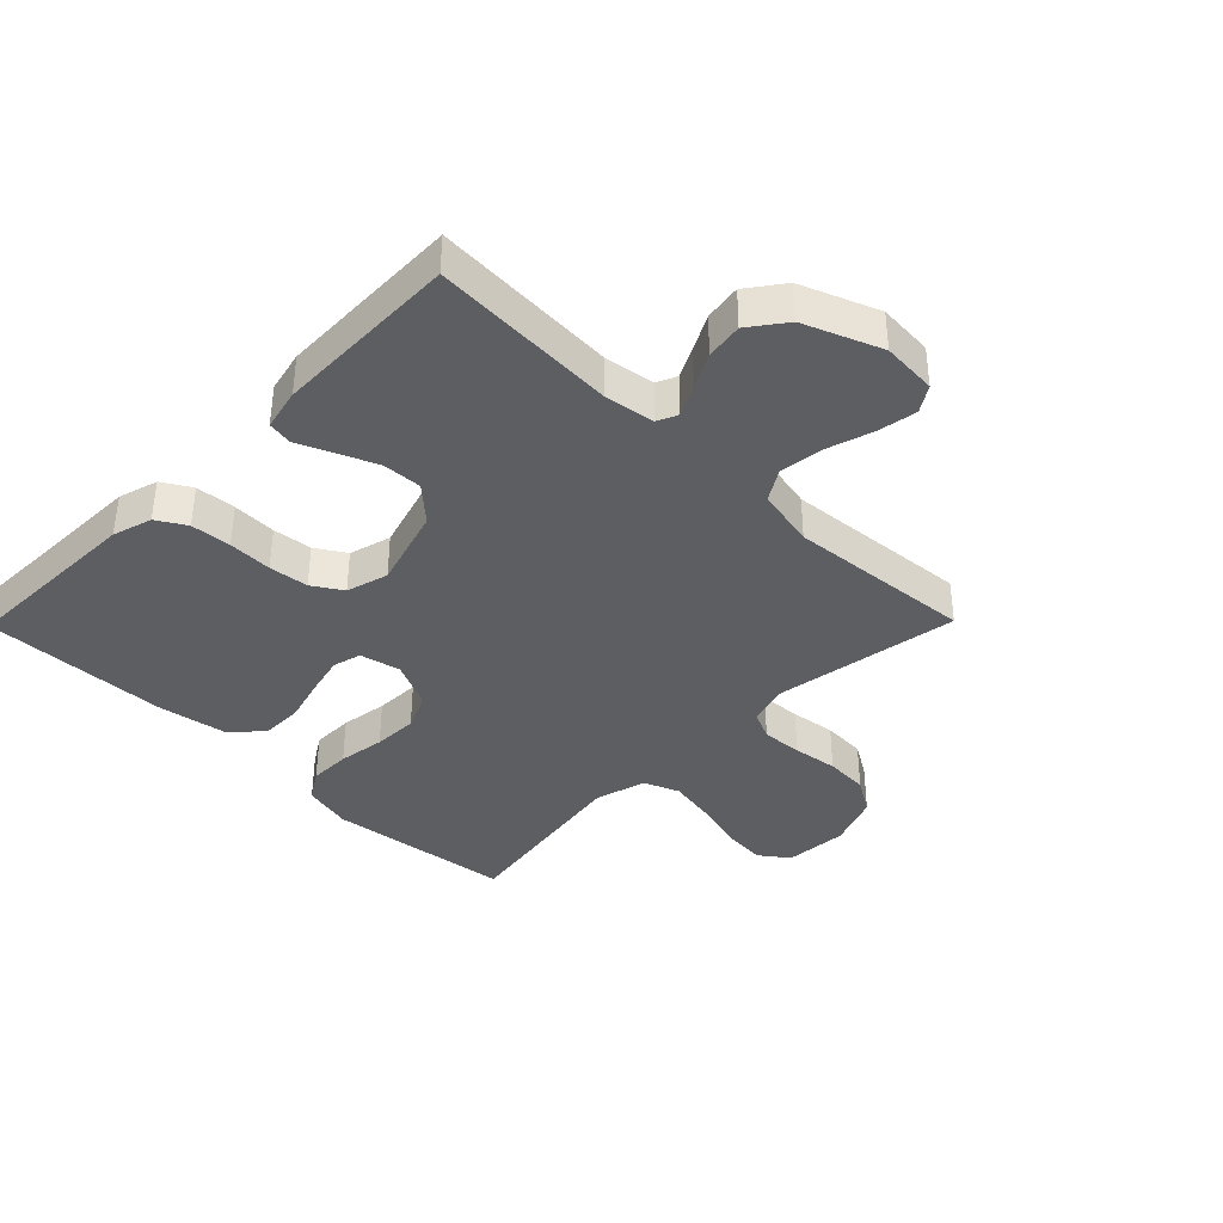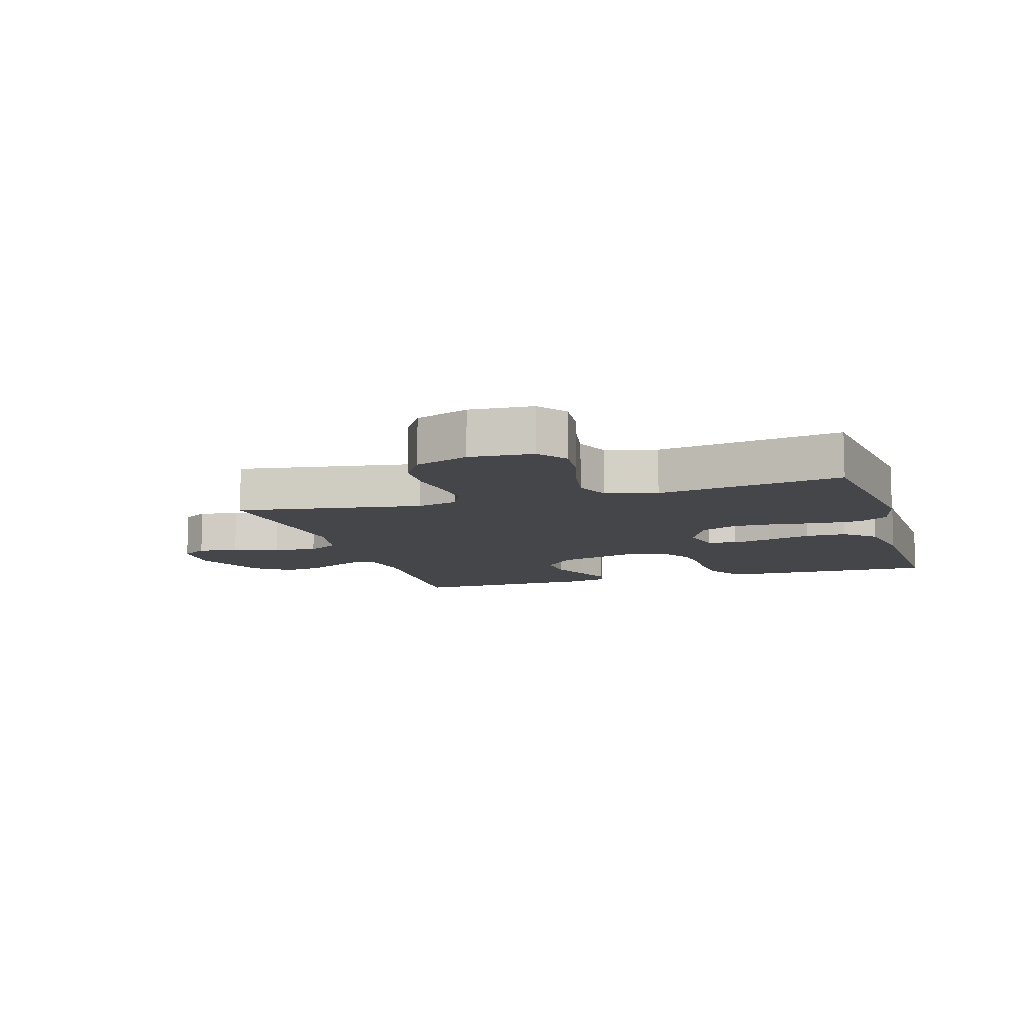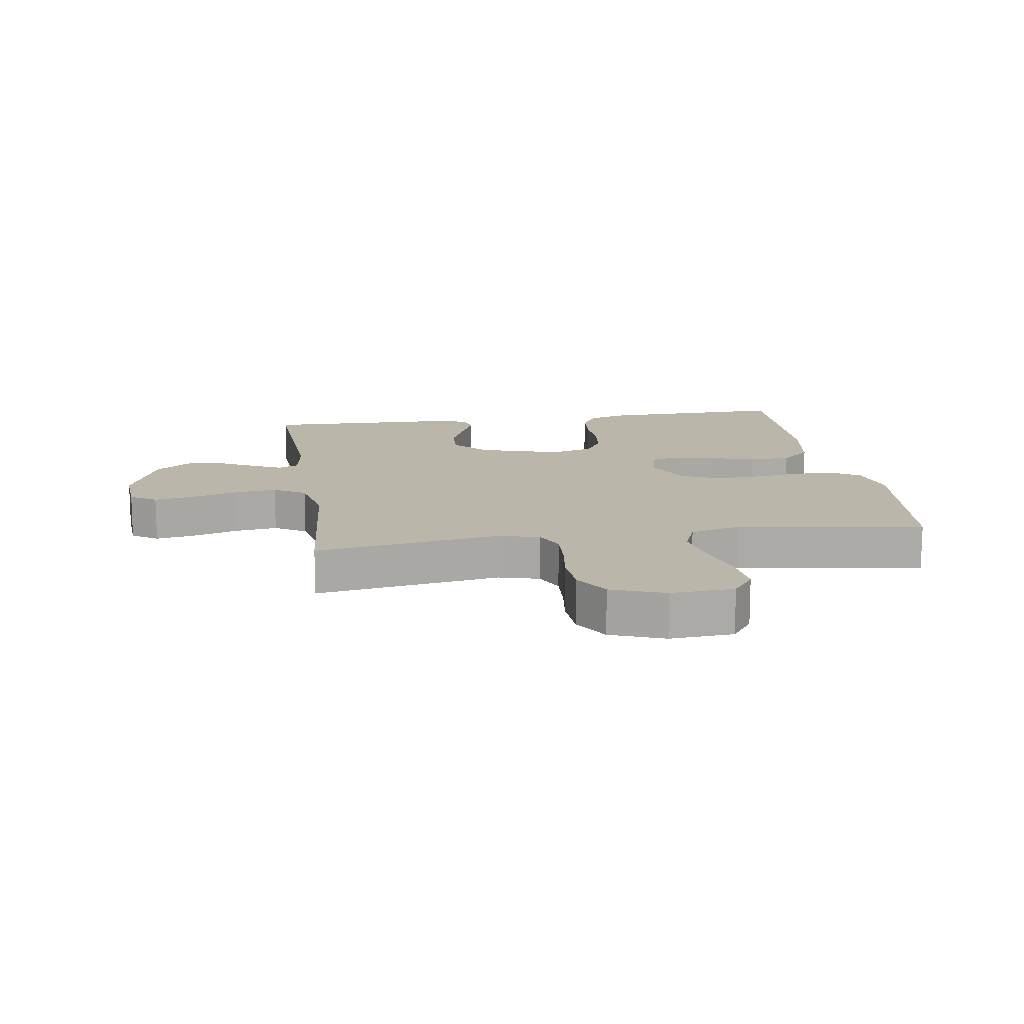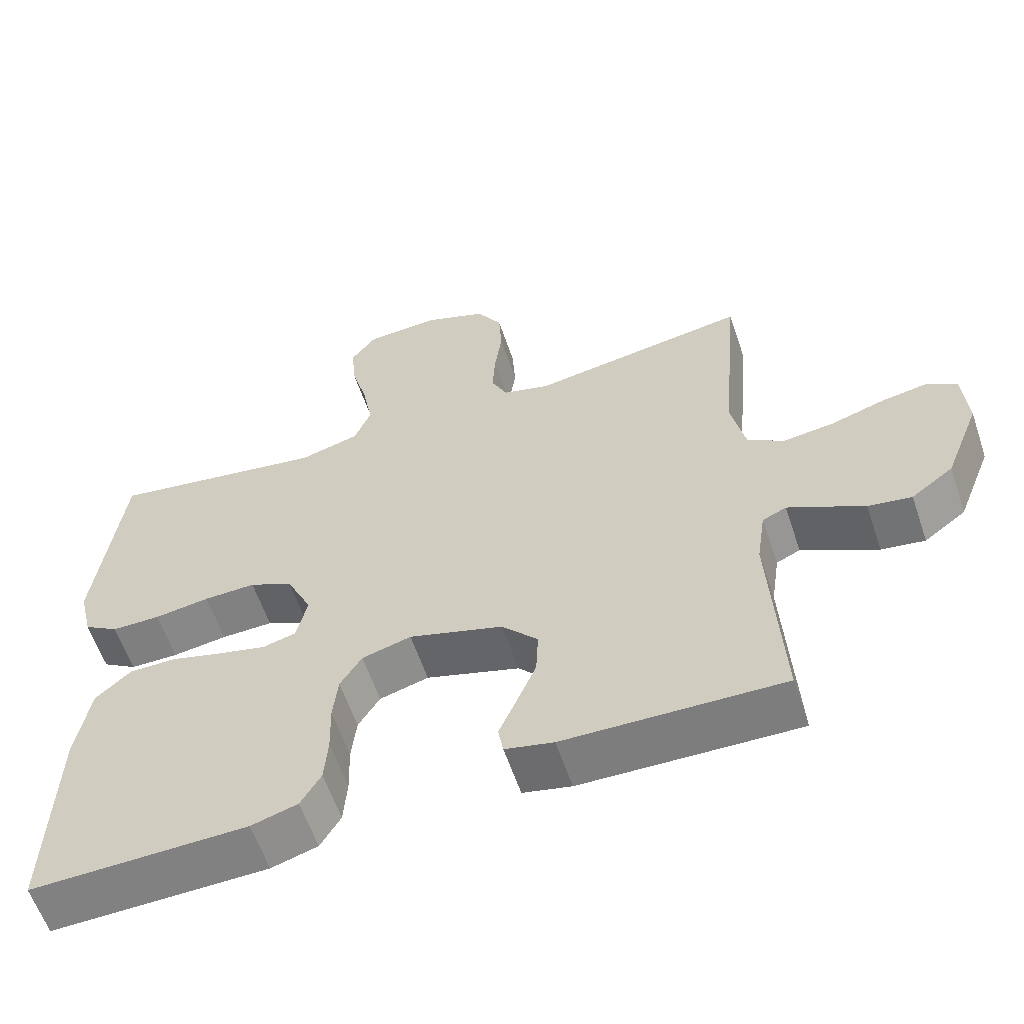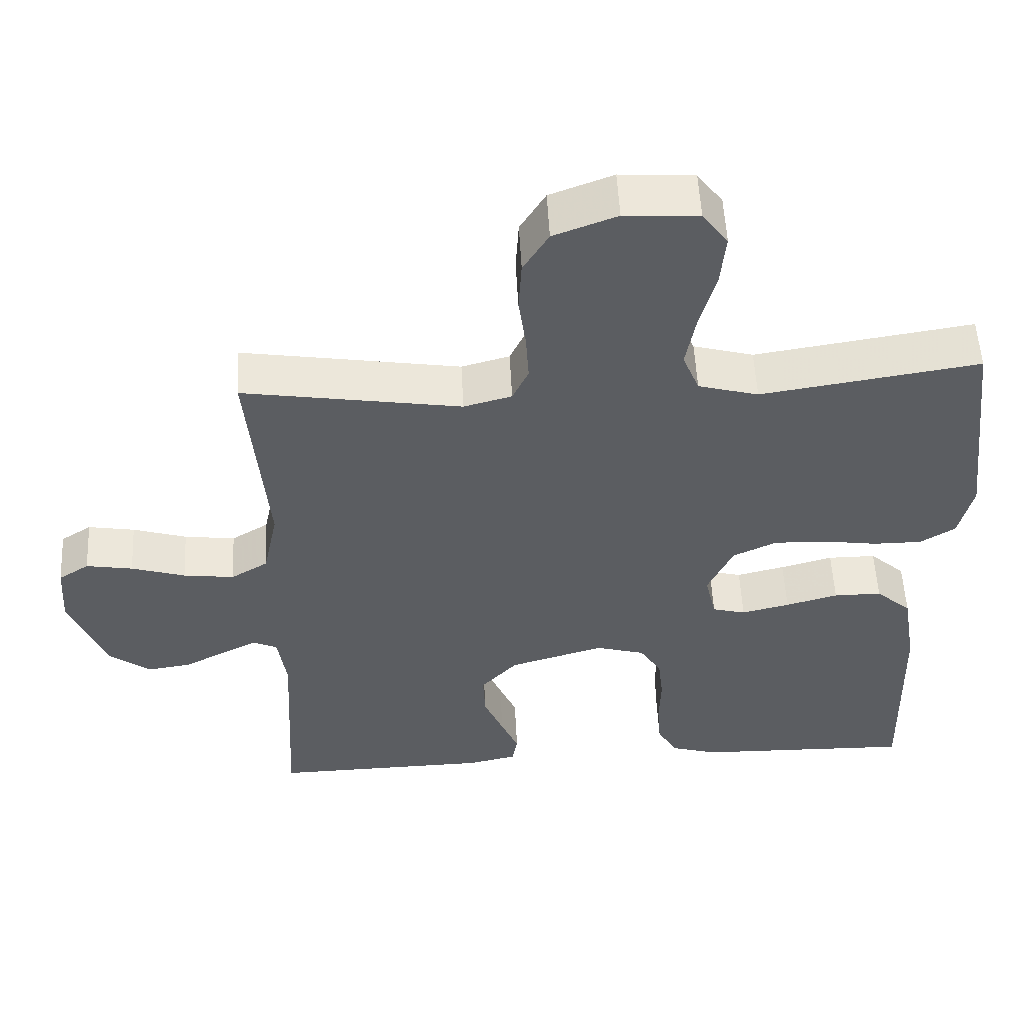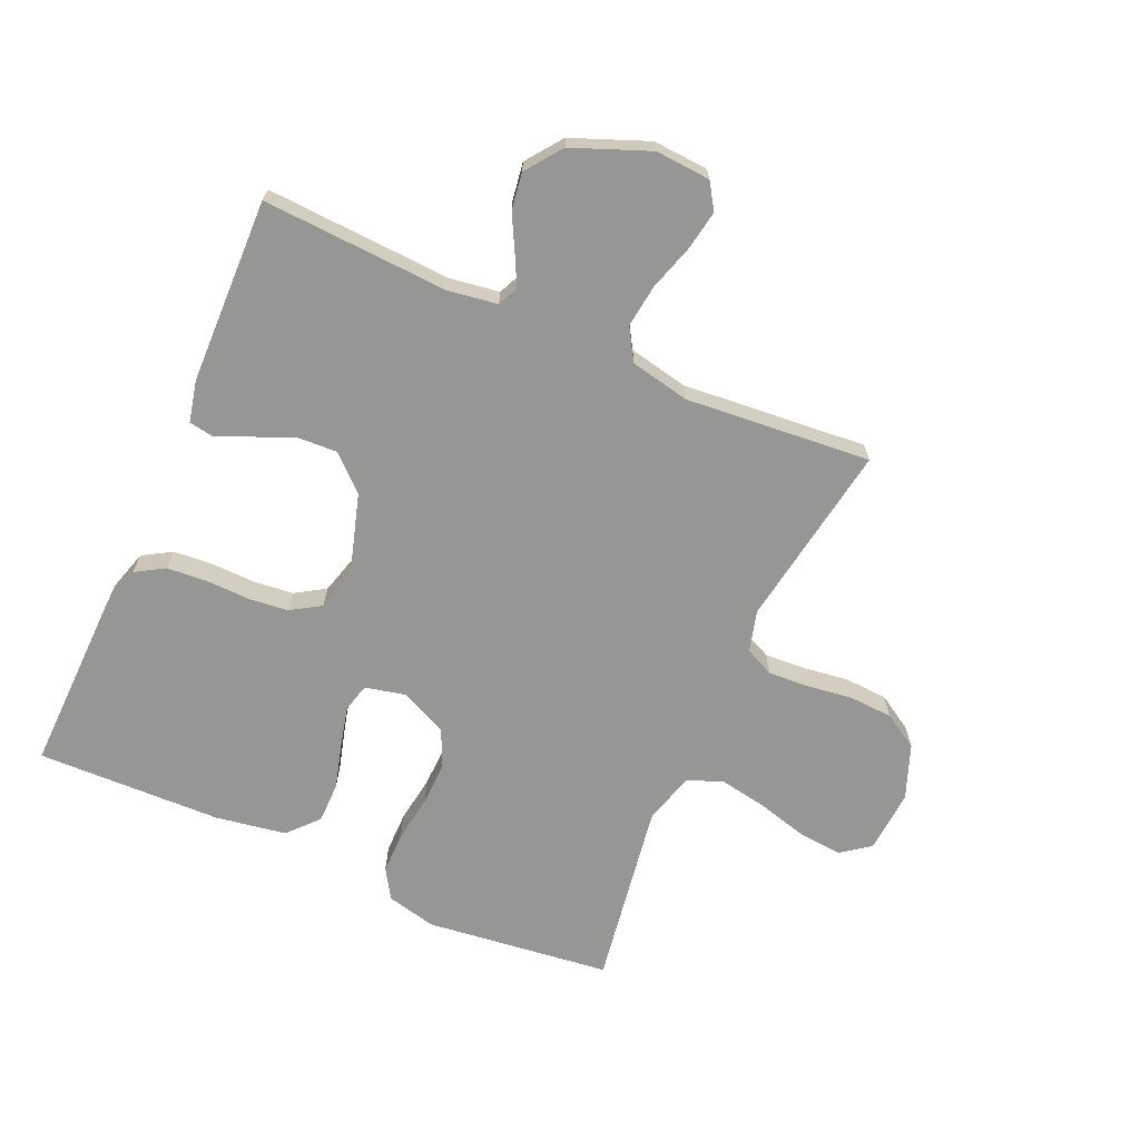
<metadata>
{"format":"obj","ext":"obj","renderer":"f3d","projection":"perspective","resolution":1024,"background":"white","views":[{"elev":-38.0,"azim":-134.5,"up":"+Y"},{"elev":-9.8,"azim":17.0,"up":"+Y"},{"elev":14.0,"azim":-8.7,"up":"+Y"},{"elev":-59.8,"azim":-161.4,"up":"+Z"},{"elev":53.8,"azim":-2.9,"up":"+Z"},{"elev":-67.7,"azim":-113.9,"up":"+Y"}]}
</metadata>
<code>
v -0.5 0.07 -0.5
v -0.484 0.07 -0.2
v -0.496 0.07 -0.119
v -0.529 0.07 -0.104
v -0.577 0.07 -0.128
v -0.634 0.07 -0.158
v -0.694 0.07 -0.167
v -0.752 0.07 -0.124
v -0.801 0.07 0
v -0.795 0.07 0.089
v -0.753 0.07 0.116
v -0.689 0.07 0.105
v -0.615 0.07 0.082
v -0.545 0.07 0.073
v -0.494 0.07 0.104
v -0.474 0.07 0.2
v -0.5 0.07 0.5
v -0.2 0.07 0.452
v -0.134 0.07 0.47
v -0.112 0.07 0.517
v -0.116 0.07 0.583
v -0.126 0.07 0.656
v -0.122 0.07 0.727
v -0.087 0.07 0.784
v 0 0.07 0.817
v 0.102 0.07 0.81
v 0.137 0.07 0.763
v 0.13 0.07 0.691
v 0.108 0.07 0.61
v 0.094 0.07 0.533
v 0.117 0.07 0.476
v 0.2 0.07 0.453
v 0.5 0.07 0.5
v 0.536 0.07 0.2
v 0.517 0.07 0.12
v 0.469 0.07 0.09
v 0.402 0.07 0.09
v 0.326 0.07 0.101
v 0.254 0.07 0.103
v 0.194 0.07 0.075
v 0.159 0.07 0
v 0.174 0.07 -0.066
v 0.22 0.07 -0.078
v 0.286 0.07 -0.062
v 0.358 0.07 -0.042
v 0.424 0.07 -0.042
v 0.473 0.07 -0.086
v 0.492 0.07 -0.2
v 0.5 0.07 -0.5
v 0.2 0.07 -0.493
v 0.136 0.07 -0.474
v 0.108 0.07 -0.427
v 0.103 0.07 -0.362
v 0.105 0.07 -0.291
v 0.098 0.07 -0.227
v 0.068 0.07 -0.179
v 0 0.07 -0.16
v -0.13 0.07 -0.199
v -0.18 0.07 -0.254
v -0.177 0.07 -0.318
v -0.15 0.07 -0.382
v -0.126 0.07 -0.438
v -0.133 0.07 -0.478
v -0.2 0.07 -0.493
v -0.5 0 -0.5
v -0.484 0 -0.2
v -0.496 0 -0.119
v -0.529 0 -0.104
v -0.577 0 -0.128
v -0.634 0 -0.158
v -0.694 0 -0.167
v -0.752 0 -0.124
v -0.801 0 0
v -0.795 0 0.089
v -0.753 0 0.116
v -0.689 0 0.105
v -0.615 0 0.082
v -0.545 0 0.073
v -0.494 0 0.104
v -0.474 0 0.2
v -0.5 0 0.5
v -0.2 0 0.452
v -0.134 0 0.47
v -0.112 0 0.517
v -0.116 0 0.583
v -0.126 0 0.656
v -0.122 0 0.727
v -0.087 0 0.784
v 0 0 0.817
v 0.102 0 0.81
v 0.137 0 0.763
v 0.13 0 0.691
v 0.108 0 0.61
v 0.094 0 0.533
v 0.117 0 0.476
v 0.2 0 0.453
v 0.5 0 0.5
v 0.536 0 0.2
v 0.517 0 0.12
v 0.469 0 0.09
v 0.402 0 0.09
v 0.326 0 0.101
v 0.254 0 0.103
v 0.194 0 0.075
v 0.159 0 0
v 0.174 0 -0.066
v 0.22 0 -0.078
v 0.286 0 -0.062
v 0.358 0 -0.042
v 0.424 0 -0.042
v 0.473 0 -0.086
v 0.492 0 -0.2
v 0.5 0 -0.5
v 0.2 0 -0.493
v 0.136 0 -0.474
v 0.108 0 -0.427
v 0.103 0 -0.362
v 0.105 0 -0.291
v 0.098 0 -0.227
v 0.068 0 -0.179
v 0 0 -0.16
v -0.13 0 -0.199
v -0.18 0 -0.254
v -0.177 0 -0.318
v -0.15 0 -0.382
v -0.126 0 -0.438
v -0.133 0 -0.478
v -0.2 0 -0.493
f 64 1 2
f 63 64 2
f 62 63 2
f 61 62 2
f 60 61 2 3
f 59 60 3
f 58 59 3 4
f 57 58 4
f 52 53 54
f 51 52 54
f 50 51 54
f 49 50 54
f 48 49 54
f 47 48 54
f 46 47 54
f 45 46 54
f 44 45 54
f 43 44 54 55
f 42 43 55 56
f 36 37 38
f 35 36 38
f 34 35 38
f 33 34 38
f 32 33 38
f 31 32 38 39
f 30 31 39 40
f 27 28 29
f 26 27 29
f 25 26 29
f 24 25 29
f 23 24 29
f 22 23 29
f 21 22 29
f 20 21 29 30
f 30 40 41
f 20 30 41
f 19 20 41
f 16 17 18
f 42 56 57
f 41 42 57
f 19 41 57
f 18 19 57
f 16 18 57
f 15 16 57
f 11 12 13
f 10 11 13
f 9 10 13
f 8 9 13
f 7 8 13
f 6 7 13
f 5 6 13
f 14 15 57 4
f 4 5 13 14
f 66 65 128
f 66 128 127
f 66 127 126
f 66 126 125
f 67 66 125 124
f 67 124 123
f 68 67 123 122
f 68 122 121
f 118 117 116
f 118 116 115
f 118 115 114
f 118 114 113
f 118 113 112
f 118 112 111
f 118 111 110
f 118 110 109
f 118 109 108
f 119 118 108 107
f 120 119 107 106
f 102 101 100
f 102 100 99
f 102 99 98
f 102 98 97
f 102 97 96
f 103 102 96 95
f 104 103 95 94
f 93 92 91
f 93 91 90
f 93 90 89
f 93 89 88
f 93 88 87
f 93 87 86
f 93 86 85
f 94 93 85 84
f 105 104 94
f 105 94 84
f 105 84 83
f 82 81 80
f 121 120 106
f 121 106 105
f 121 105 83
f 121 83 82
f 121 82 80
f 121 80 79
f 77 76 75
f 77 75 74
f 77 74 73
f 77 73 72
f 77 72 71
f 77 71 70
f 77 70 69
f 68 121 79 78
f 78 77 69 68
f 1 65 66 2
f 2 66 67 3
f 3 67 68 4
f 4 68 69 5
f 5 69 70 6
f 6 70 71 7
f 7 71 72 8
f 8 72 73 9
f 9 73 74 10
f 10 74 75 11
f 11 75 76 12
f 12 76 77 13
f 13 77 78 14
f 14 78 79 15
f 15 79 80 16
f 16 80 81 17
f 17 81 82 18
f 18 82 83 19
f 19 83 84 20
f 20 84 85 21
f 21 85 86 22
f 22 86 87 23
f 23 87 88 24
f 24 88 89 25
f 25 89 90 26
f 26 90 91 27
f 27 91 92 28
f 28 92 93 29
f 29 93 94 30
f 30 94 95 31
f 31 95 96 32
f 32 96 97 33
f 33 97 98 34
f 34 98 99 35
f 35 99 100 36
f 36 100 101 37
f 37 101 102 38
f 38 102 103 39
f 39 103 104 40
f 40 104 105 41
f 41 105 106 42
f 42 106 107 43
f 43 107 108 44
f 44 108 109 45
f 45 109 110 46
f 46 110 111 47
f 47 111 112 48
f 48 112 113 49
f 49 113 114 50
f 50 114 115 51
f 51 115 116 52
f 52 116 117 53
f 53 117 118 54
f 54 118 119 55
f 55 119 120 56
f 56 120 121 57
f 57 121 122 58
f 58 122 123 59
f 59 123 124 60
f 60 124 125 61
f 61 125 126 62
f 62 126 127 63
f 63 127 128 64
f 64 128 65 1

</code>
